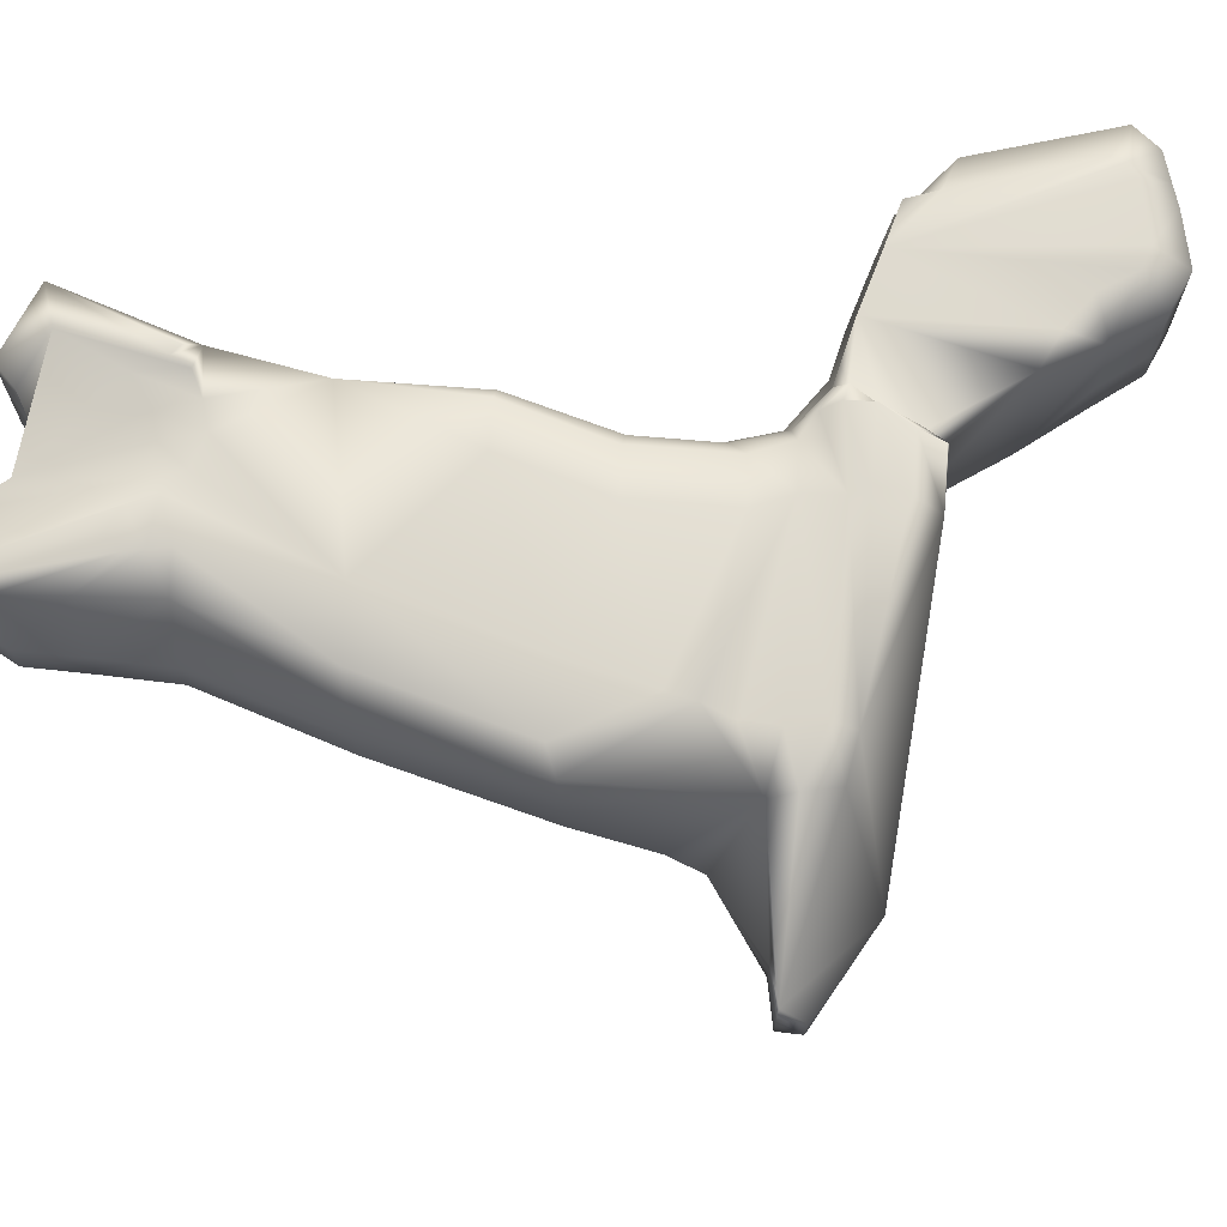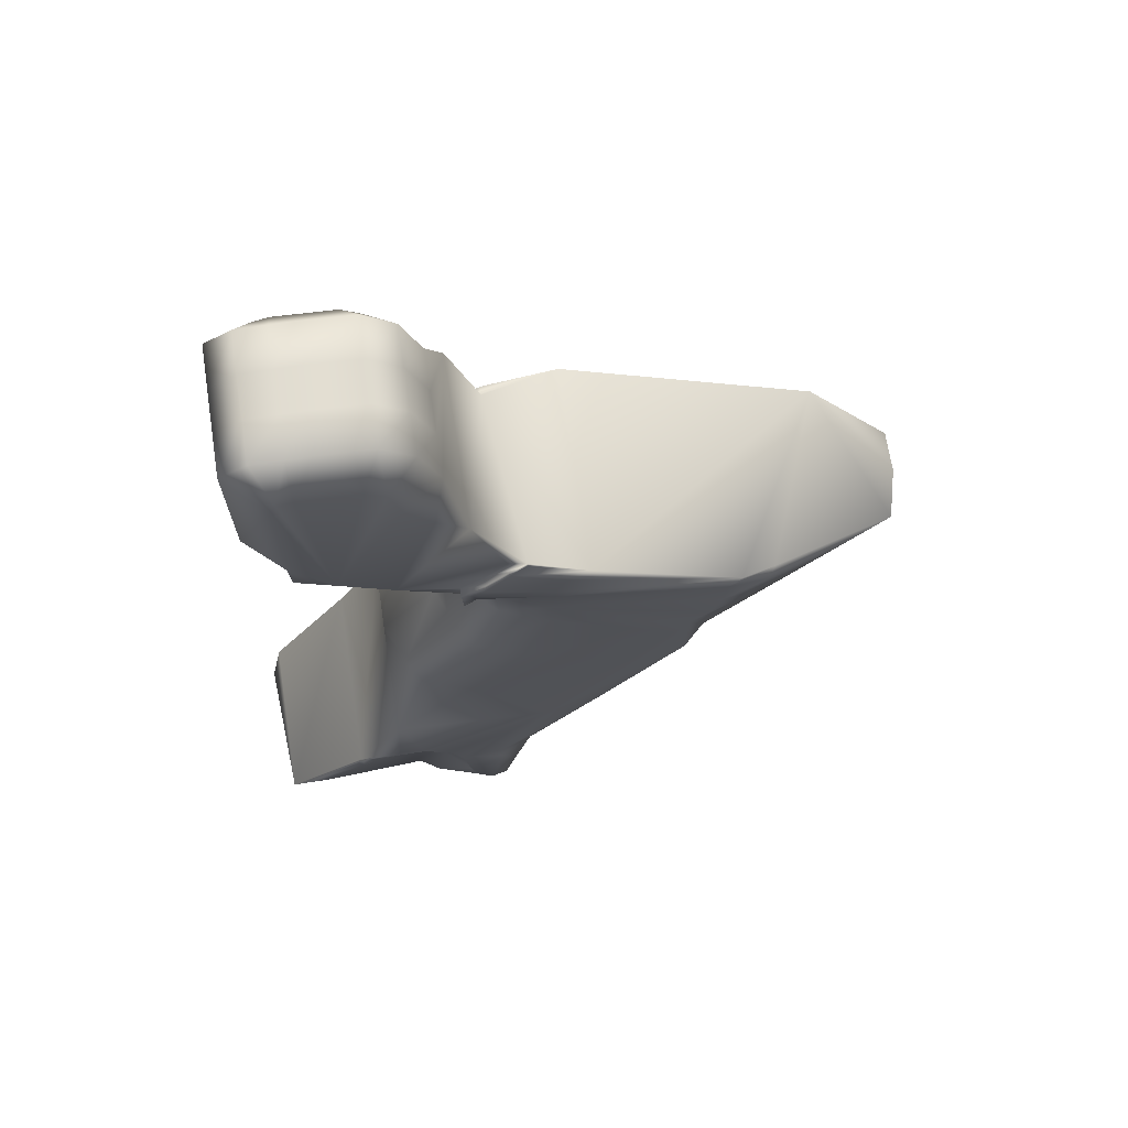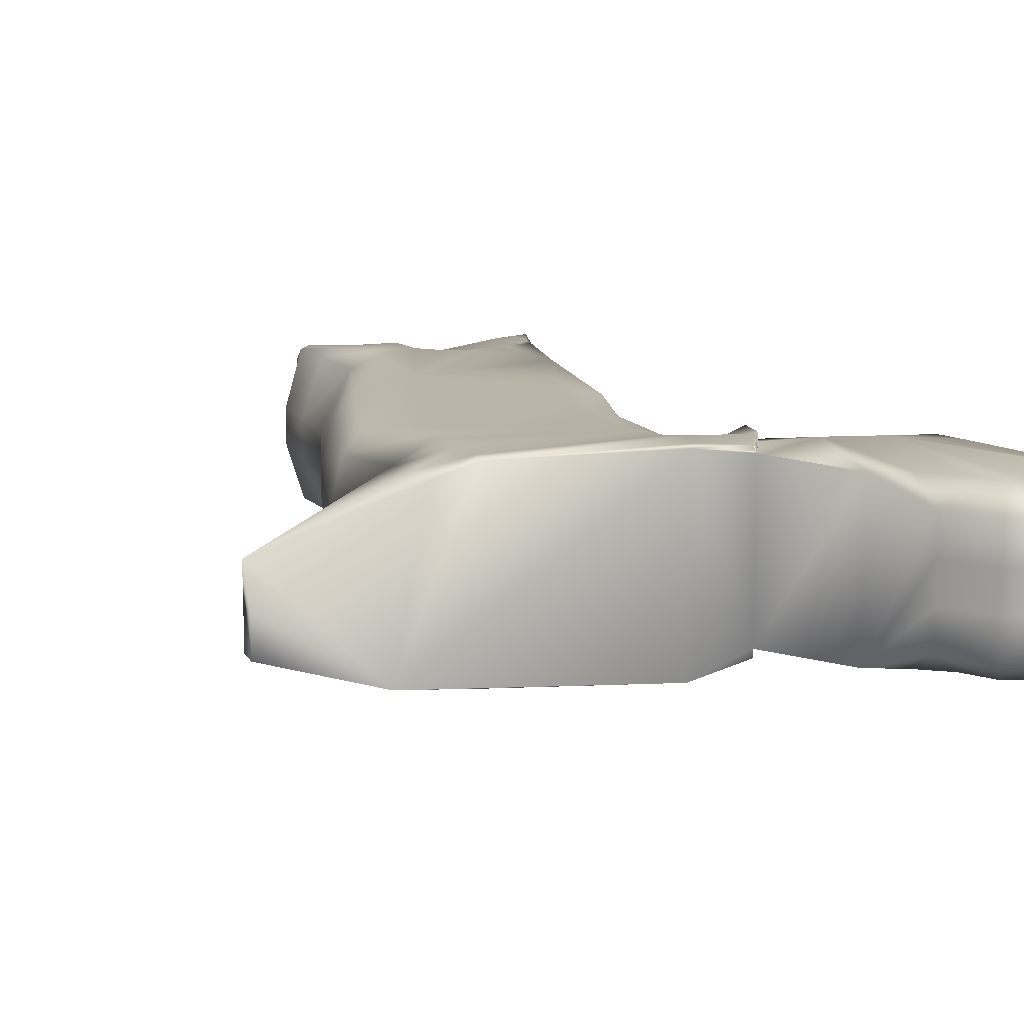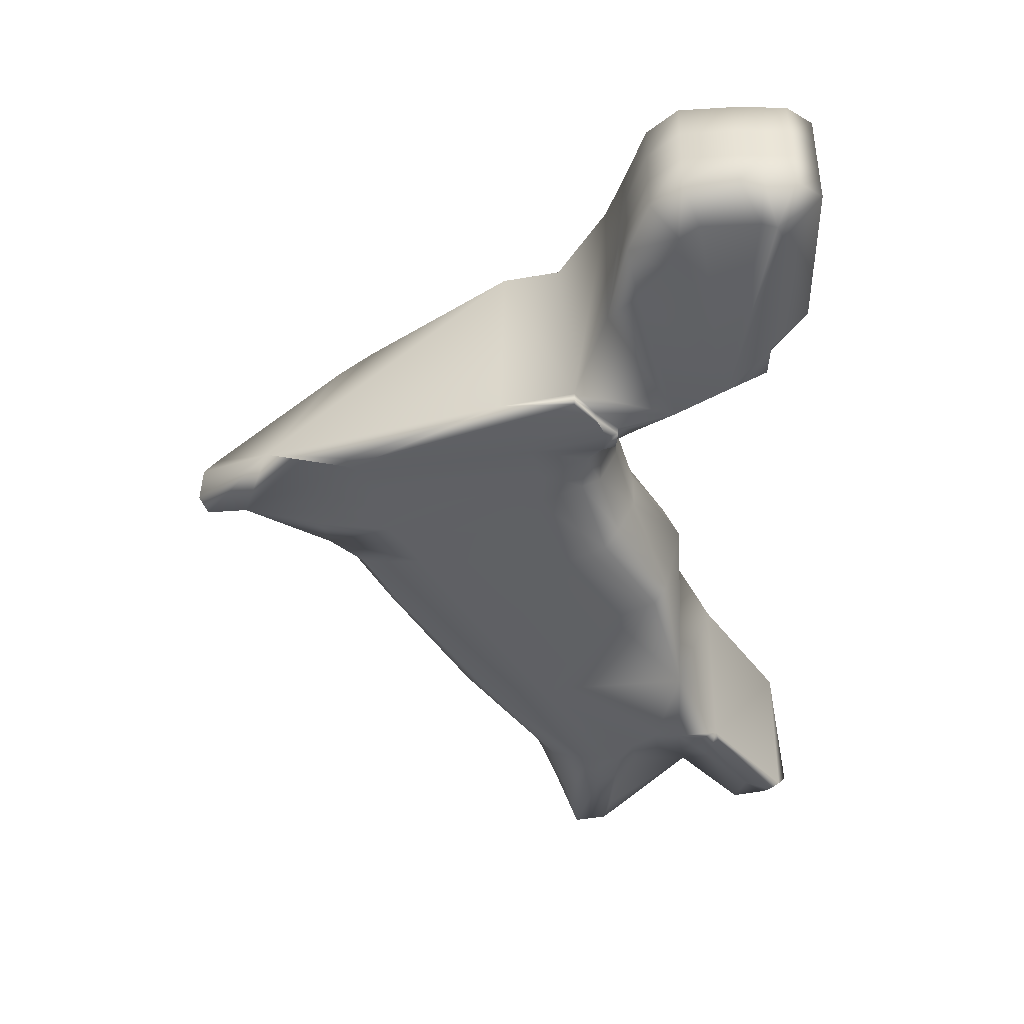
<metadata>
{"format":"obj","ext":"obj","renderer":"f3d","projection":"perspective","resolution":1024,"background":"white","views":[{"elev":70.7,"azim":78.0,"up":"+Z"},{"elev":69.5,"azim":-8.9,"up":"+Y"},{"elev":13.5,"azim":140.8,"up":"+Z"},{"elev":44.3,"azim":-178.9,"up":"+Y"}]}
</metadata>
<code>
v 0.173 0.593 0.08331
v 0.173 0.593 0.1082
v 0.173 0.593 0.1332
v 0.3462 0.4415 0.03759
v 0.1613 0.03474 0.08331
v 0.04578 0.08865 0.1082
v 0.4179 0.3745 0.1082
v 0.04151 0.109 0.0459
v 0.1913 0.06039 0.1457
v 0.1705 0.06526 0.0459
v 0.3513 0.341 0.05837
v 0.1886 0.4774 0.1478
v 0.2727 0.2089 0.1332
v 0.09661 0.6442 0.08331
v 0.09661 0.6442 0.05837
v 0.0782 0.6442 0.08331
v 0.0782 0.6442 0.05837
v 0.06193 0.6334 0.08331
v 0.06193 0.6334 0.05837
v 0.06193 0.5471 0.08331
v 0.06193 0.5471 0.05837
v 0.07357 0.5147 0.08331
v 0.08414 0.5144 0.05837
v 0.09661 0.4986 0.08331
v 0.1073 0.4982 0.05837
v 0.129 0.477 0.08331
v 0.1396 0.4766 0.05837
v 0.1521 0.4635 0.08331
v 0.173 0.4366 0.08331
v 0.1835 0.4362 0.05837
v 0.173 0.4069 0.08331
v 0.1835 0.4065 0.05837
v 0.1591 0.3611 0.08331
v 0.1696 0.3607 0.05837
v 0.135 0.3068 0.05837
v 0.03557 0.0991 0.05837
v 0.04578 0.08865 0.08331
v 0.04578 0.08865 0.05837
v 0.1776 0.03474 0.08331
v 0.2053 0.06169 0.08331
v 0.2168 0.09673 0.08331
v 0.2307 0.1372 0.08331
v 0.2815 0.21 0.08331
v 0.2727 0.2089 0.05837
v 0.3347 0.2963 0.08331
v 0.3259 0.2952 0.05837
v 0.4179 0.3745 0.08331
v 0.4179 0.3745 0.05837
v 0.4434 0.3719 0.08331
v 0.4434 0.3719 0.05837
v 0.448 0.3853 0.08331
v 0.448 0.3853 0.05837
v 0.1105 0.09138 0.08331
v 0.08746 0.08604 0.08331
v 0.07119 0.07784 0.08331
v 0.07119 0.07784 0.05837
v 0.05041 0.08331 0.08331
v 0.05041 0.08331 0.05837
v 0.173 0.593 0.05837
v 0.1613 0.6253 0.08331
v 0.1613 0.6253 0.05837
v 0.1429 0.6414 0.08331
v 0.1429 0.6414 0.05837
v 0.1105 0.6442 0.08331
v 0.1105 0.6442 0.05837
v 0.09661 0.6442 0.1082
v 0.0782 0.6442 0.1082
v 0.06193 0.6334 0.1082
v 0.06193 0.5471 0.1082
v 0.07357 0.5147 0.1082
v 0.09661 0.4986 0.1082
v 0.129 0.477 0.1082
v 0.1521 0.4635 0.1082
v 0.173 0.4366 0.1082
v 0.173 0.4069 0.1082
v 0.1591 0.3611 0.1082
v 0.1244 0.3071 0.1082
v 0.1776 0.03474 0.1082
v 0.2053 0.06169 0.1082
v 0.2168 0.09673 0.1082
v 0.2307 0.1372 0.1082
v 0.2815 0.21 0.1082
v 0.3347 0.2963 0.1082
v 0.4434 0.3719 0.1082
v 0.1429 0.05089 0.1082
v 0.1613 0.03474 0.1082
v 0.1313 0.07784 0.1082
v 0.1105 0.09138 0.1082
v 0.08746 0.08604 0.1082
v 0.07119 0.07784 0.1082
v 0.05041 0.08331 0.1082
v 0.1613 0.6253 0.1082
v 0.1429 0.6414 0.1082
v 0.1105 0.6442 0.1082
v 0.09661 0.6442 0.1332
v 0.0782 0.6442 0.1332
v 0.06193 0.6334 0.1332
v 0.06193 0.5471 0.1332
v 0.08414 0.5144 0.1332
v 0.1073 0.4982 0.1332
v 0.1396 0.4766 0.1332
v 0.1835 0.4362 0.1332
v 0.1835 0.4065 0.1332
v 0.1696 0.3607 0.1332
v 0.135 0.3068 0.1332
v 0.1776 0.03474 0.1332
v 0.3259 0.2952 0.1332
v 0.1429 0.05089 0.1332
v 0.1613 0.03474 0.1332
v 0.1313 0.07784 0.1332
v 0.1105 0.09138 0.1332
v 0.08746 0.08604 0.1332
v 0.07119 0.07784 0.1332
v 0.1613 0.6253 0.1332
v 0.1429 0.6414 0.1332
v 0.1105 0.6442 0.1332
v 0.2126 0.5029 0.153
v 0.08366 0.5321 0.1478
v 0.08473 0.5126 0.1478
v 0.1075 0.498 0.1478
v 0.08366 0.6145 0.1478
v 0.08782 0.6218 0.1478
v 0.0972 0.6242 0.1478
v 0.1326 0.6218 0.1478
v 0.144 0.6133 0.1478
v 0.1502 0.5903 0.1478
v 0.1658 0.5696 0.1478
v 0.1388 0.4774 0.1478
v 0.1835 0.5538 0.1478
v 0.2022 0.4932 0.1478
v 0.1741 0.4653 0.1478
v 0.1617 0.464 0.1478
v 0.1741 0.4568 0.1478
v 0.1075 0.498 0.04376
v 0.08473 0.5126 0.04376
v 0.08366 0.5321 0.04376
v 0.08366 0.6145 0.04376
v 0.08782 0.6218 0.04376
v 0.0972 0.6242 0.04376
v 0.1326 0.6218 0.04376
v 0.144 0.6133 0.04376
v 0.1502 0.5903 0.04376
v 0.1658 0.5696 0.04376
v 0.1388 0.4774 0.04376
v 0.1835 0.5538 0.04376
v 0.2022 0.4932 0.04376
v 0.1886 0.4774 0.04376
v 0.1741 0.4653 0.04376
v 0.1617 0.464 0.04376
v 0.1741 0.4568 0.04376
v 0.04151 0.109 0.1457
v 0.1705 0.06526 0.1457
v 0.1663 0.08224 0.1457
v 0.1497 0.1357 0.1457
v 0.1331 0.1478 0.1457
v 0.1164 0.1478 0.1457
v 0.09566 0.1405 0.1457
v 0.06644 0.109 0.1457
v 0.1809 0.05314 0.1457
v 0.1934 0.4366 0.1457
v 0.1954 0.4124 0.1457
v 0.1788 0.3565 0.1457
v 0.1434 0.3031 0.1457
v 0.1996 0.09684 0.1457
v 0.21 0.1405 0.1457
v 0.2579 0.211 0.1457
v 0.3119 0.2934 0.1457
v 0.1829 0.4487 0.1498
v 0.1753 0.4568 0.1557
v 0.1741 0.4653 0.153
v 0.1809 0.4608 0.1519
v 0.1886 0.4774 0.153
v 0.1867 0.4754 0.1557
v 0.2022 0.4932 0.153
v 0.2022 0.49 0.1541
v 0.2126 0.5021 0.1541
v 0.3598 0.4196 0.1457
v 0.3577 0.3989 0.1457
v 0.3577 0.3833 0.1457
v 0.09091 0.1673 0.1541
v 0.09506 0.1612 0.1541
v 0.1649 0.1284 0.1557
v 0.1617 0.1454 0.1541
v 0.1534 0.1599 0.1541
v 0.1367 0.1721 0.1541
v 0.12 0.1721 0.1541
v 0.104 0.1696 0.1541
v 0.09922 0.1648 0.1541
v 0.1762 0.1175 0.1541
v 0.2225 0.4293 0.1541
v 0.2246 0.405 0.1541
v 0.208 0.3492 0.1541
v 0.1726 0.2959 0.1541
v 0.1226 0.2327 0.1541
v 0.09352 0.1769 0.1541
v 0.1866 0.1247 0.1541
v 0.1877 0.1345 0.1541
v 0.1886 0.1466 0.1541
v 0.2205 0.2206 0.1541
v 0.2745 0.3031 0.1541
v 0.3016 0.3492 0.1541
v 0.3099 0.3638 0.1541
v 0.2288 0.4512 0.1561
v 0.2266 0.4621 0.1572
v 0.2345 0.4791 0.1572
v 0.248 0.4912 0.1582
v 0.3379 0.4305 0.1541
v 0.3307 0.4184 0.1541
v 0.3286 0.3978 0.1541
v 0.3224 0.3808 0.1541
v 0.3224 0.3784 0.1541
v 0.0478 0.1017 0.0459
v 0.1663 0.08224 0.0459
v 0.1497 0.1357 0.0459
v 0.1331 0.1478 0.0459
v 0.1164 0.1478 0.0459
v 0.09566 0.1405 0.0459
v 0.06644 0.109 0.0459
v 0.1934 0.4366 0.0459
v 0.1954 0.4124 0.0459
v 0.1788 0.3565 0.0459
v 0.1434 0.3031 0.0459
v 0.1913 0.06039 0.0459
v 0.1996 0.09684 0.0459
v 0.21 0.1405 0.0459
v 0.2579 0.211 0.0459
v 0.3119 0.2934 0.0459
v 0.339 0.3396 0.0459
v 0.3619 0.3589 0.0459
v 0.1741 0.4653 0.03854
v 0.1753 0.4568 0.03592
v 0.1829 0.4487 0.04174
v 0.1809 0.4608 0.03961
v 0.1886 0.4774 0.03854
v 0.1867 0.4754 0.03592
v 0.2022 0.4932 0.03854
v 0.2022 0.49 0.03759
v 0.3982 0.4366 0.0459
v 0.3754 0.4329 0.0459
v 0.3598 0.4196 0.0459
v 0.3577 0.3989 0.0459
v 0.3577 0.3833 0.0459
v 0.3671 0.3747 0.0459
v 0.09091 0.1673 0.03759
v 0.09506 0.1612 0.03759
v 0.1649 0.1284 0.03592
v 0.1617 0.1454 0.03759
v 0.1534 0.1599 0.03759
v 0.1367 0.1721 0.03759
v 0.12 0.1721 0.03759
v 0.104 0.1696 0.03759
v 0.09922 0.1648 0.03759
v 0.1762 0.1175 0.03759
v 0.2225 0.4293 0.03759
v 0.2246 0.405 0.03759
v 0.208 0.3492 0.03759
v 0.1726 0.2959 0.03759
v 0.1226 0.2327 0.03759
v 0.09352 0.1769 0.03759
v 0.1866 0.1247 0.03759
v 0.1877 0.1345 0.03759
v 0.1886 0.1466 0.03759
v 0.2205 0.2206 0.03759
v 0.2745 0.3031 0.03759
v 0.3016 0.3492 0.03759
v 0.3099 0.3638 0.03759
v 0.2288 0.4512 0.03545
v 0.2266 0.4621 0.03438
v 0.2345 0.4791 0.03438
v 0.248 0.4912 0.03343
v 0.3431 0.4342 0.03759
v 0.3379 0.4305 0.03759
v 0.3307 0.4184 0.03759
v 0.3286 0.3978 0.03759
v 0.3224 0.3808 0.03759
v 0.3224 0.3784 0.03759
f 51 238 52
f 51 84 238
f 84 177 238
f 177 207 238
f 207 206 238
f 206 270 238
f 206 146 270
f 146 236 270
f 206 117 146
f 206 176 117
f 117 129 146
f 270 4 238
f 84 178 177
f 84 179 178
f 129 145 146
f 129 3 145
f 3 2 145
f 2 1 145
f 1 59 145
f 84 7 179
f 129 127 3
f 59 143 145
f 117 130 129
f 236 237 270
f 146 147 236
f 207 205 206
f 207 204 205
f 130 128 129
f 145 144 146
f 10 39 223
f 10 5 39
f 10 85 5
f 10 87 85
f 10 53 87
f 10 213 53
f 213 214 53
f 214 215 53
f 215 216 53
f 216 217 53
f 217 56 53
f 56 54 53
f 53 88 87
f 56 55 54
f 39 40 223
f 223 253 10
f 223 260 253
f 112 158 111
f 112 113 158
f 113 151 158
f 113 6 151
f 6 36 151
f 36 8 151
f 8 259 151
f 259 195 151
f 259 258 195
f 258 194 195
f 113 91 6
f 158 110 111
f 6 37 36
f 258 77 194
f 258 35 77
f 258 222 35
f 77 105 194
f 105 163 194
f 113 90 91
f 35 33 77
f 35 34 33
f 151 181 158
f 151 180 181
f 163 193 194
f 258 257 222
f 229 47 48
f 229 179 47
f 179 7 47
f 229 11 179
f 11 83 179
f 83 107 179
f 107 202 179
f 202 211 179
f 107 167 202
f 167 201 202
f 11 45 83
f 211 210 179
f 11 46 45
f 167 200 201
f 238 50 52
f 238 48 50
f 238 239 48
f 239 240 48
f 240 241 48
f 241 242 48
f 242 243 48
f 243 229 48
f 117 12 130
f 229 228 11
f 217 218 56
f 218 58 56
f 218 212 58
f 212 38 58
f 212 36 38
f 212 8 36
f 40 224 223
f 40 41 224
f 41 225 224
f 41 42 225
f 42 44 225
f 42 43 44
f 158 157 110
f 157 156 110
f 156 155 110
f 155 154 110
f 154 108 110
f 154 153 108
f 153 152 108
f 152 109 108
f 152 159 109
f 159 106 109
f 159 9 106
f 9 78 106
f 9 79 78
f 9 164 79
f 164 80 79
f 164 165 80
f 165 81 80
f 108 85 110
f 165 13 81
f 149 30 150
f 149 29 30
f 149 28 29
f 149 27 28
f 133 101 132
f 133 73 101
f 73 72 101
f 133 102 73
f 174 172 12
f 150 230 148
f 133 170 169
f 231 150 30
f 172 131 12
f 135 136 23
f 21 23 136
f 118 98 121
f 131 170 133
f 174 12 117
f 172 170 131
f 102 133 169
f 147 234 236
f 116 115 124
f 136 137 21
f 118 99 98
f 137 19 21
f 230 147 148
f 234 147 230
f 119 99 118
f 127 126 3
f 59 142 143
f 59 141 142
f 141 61 63
f 63 65 140
f 61 141 59
f 139 140 65
f 63 140 141
f 15 139 65
f 15 138 139
f 17 138 15
f 137 138 19
f 138 17 19
f 126 125 3
f 115 114 125
f 123 116 124
f 3 125 114
f 97 96 122
f 125 124 115
f 116 123 95
f 123 122 95
f 95 122 96
f 97 122 121
f 98 97 121
f 230 150 231
f 4 270 271
f 269 271 270
f 269 268 271
f 271 268 272
f 268 267 272
f 272 267 273
f 267 254 273
f 273 254 274
f 275 274 254
f 276 275 254
f 276 254 266
f 254 255 266
f 266 255 265
f 255 256 265
f 265 256 264
f 256 257 264
f 263 264 257
f 258 263 257
f 260 246 253
f 260 261 246
f 246 261 247
f 261 262 247
f 262 263 247
f 247 263 248
f 248 263 249
f 263 258 249
f 249 258 250
f 258 259 250
f 250 259 251
f 251 259 252
f 245 252 259
f 244 245 259
f 276 266 229
f 243 276 229
f 267 219 254
f 232 219 267
f 259 8 244
f 275 276 243
f 242 275 243
f 274 275 242
f 241 274 242
f 273 274 241
f 240 273 241
f 272 273 240
f 239 272 240
f 271 272 239
f 238 271 239
f 4 271 238
f 269 270 237
f 235 269 237
f 268 269 235
f 233 268 235
f 267 268 233
f 232 267 233
f 265 229 266
f 228 229 265
f 264 228 265
f 227 228 264
f 263 227 264
f 226 227 263
f 262 226 263
f 225 226 262
f 261 225 262
f 224 225 261
f 260 224 261
f 223 224 260
f 256 222 257
f 221 222 256
f 255 221 256
f 220 221 255
f 254 220 255
f 219 220 254
f 245 218 252
f 212 218 245
f 253 246 10
f 251 252 218
f 217 251 218
f 250 251 217
f 216 250 217
f 249 250 216
f 215 249 216
f 248 249 215
f 214 248 215
f 247 248 214
f 213 247 214
f 246 247 213
f 10 246 213
f 244 212 245
f 8 212 244
f 232 30 219
f 231 30 232
f 235 237 236
f 234 235 236
f 233 235 234
f 230 233 234
f 232 233 230
f 231 232 230
f 227 11 228
f 46 11 227
f 226 46 227
f 44 46 226
f 225 44 226
f 221 35 222
f 34 35 221
f 220 34 221
f 32 34 220
f 219 32 220
f 30 32 219
f 204 207 203
f 207 208 203
f 203 208 190
f 208 209 190
f 210 190 209
f 211 190 210
f 211 202 190
f 190 202 191
f 202 201 191
f 191 201 192
f 201 200 192
f 192 200 193
f 199 193 200
f 194 193 199
f 196 189 182
f 196 182 197
f 182 183 197
f 197 183 198
f 198 183 199
f 183 184 199
f 184 185 199
f 199 185 194
f 185 186 194
f 194 186 195
f 186 187 195
f 187 188 195
f 181 195 188
f 180 195 181
f 203 190 160
f 168 203 160
f 175 176 206
f 195 180 151
f 196 159 189
f 9 159 196
f 209 179 210
f 178 179 209
f 208 178 209
f 177 178 208
f 207 177 208
f 205 175 206
f 173 175 205
f 204 173 205
f 171 173 204
f 203 171 204
f 168 171 203
f 199 200 167
f 166 199 167
f 198 199 166
f 165 198 166
f 197 198 165
f 164 197 165
f 196 197 164
f 9 196 164
f 192 193 163
f 162 192 163
f 191 192 162
f 161 191 162
f 190 191 161
f 160 190 161
f 181 188 158
f 189 152 182
f 159 152 189
f 187 158 188
f 157 158 187
f 186 157 187
f 156 157 186
f 185 156 186
f 155 156 185
f 184 155 185
f 154 155 184
f 183 154 184
f 153 154 183
f 182 153 183
f 152 153 182
f 168 160 102
f 169 168 102
f 175 117 176
f 174 117 175
f 173 174 175
f 172 174 173
f 171 172 173
f 170 172 171
f 168 170 171
f 169 170 168
f 166 167 107
f 13 166 107
f 165 166 13
f 162 163 105
f 104 162 105
f 161 162 104
f 103 161 104
f 160 161 103
f 102 160 103
f 120 99 119
f 23 134 135
f 25 134 23
f 120 100 99
f 144 134 25
f 120 128 100
f 101 100 128
f 27 144 25
f 27 149 144
f 128 132 101
f 150 148 149
f 148 144 149
f 147 144 148
f 146 144 147
f 144 145 143
f 144 143 134
f 134 143 142
f 141 134 142
f 134 141 140
f 134 140 139
f 138 134 139
f 134 138 137
f 136 134 137
f 134 136 135
f 131 133 132
f 128 131 132
f 128 12 131
f 128 130 12
f 129 128 127
f 127 128 120
f 127 120 126
f 120 125 126
f 125 120 124
f 124 120 123
f 120 122 123
f 122 120 121
f 120 118 121
f 118 120 119
f 86 109 78
f 109 106 78
f 95 66 94
f 116 95 94
f 116 94 93
f 115 116 93
f 115 93 92
f 114 115 92
f 114 92 2
f 3 114 2
f 90 113 89
f 113 112 89
f 89 112 88
f 112 111 88
f 88 111 87
f 111 110 87
f 87 110 85
f 85 108 86
f 108 109 86
f 107 83 82
f 13 107 82
f 13 82 81
f 105 77 76
f 104 105 76
f 104 76 75
f 103 104 75
f 103 75 74
f 102 103 74
f 102 74 73
f 101 72 71
f 100 101 71
f 100 71 70
f 99 100 70
f 99 70 69
f 98 99 69
f 98 69 68
f 97 98 68
f 97 68 67
f 96 97 67
f 96 67 66
f 95 96 66
f 91 57 37
f 6 91 37
f 49 84 51
f 5 86 39
f 86 78 39
f 66 14 64
f 94 66 64
f 94 64 62
f 93 94 62
f 93 62 60
f 92 93 60
f 92 60 1
f 2 92 1
f 57 91 55
f 91 90 55
f 55 90 54
f 90 89 54
f 54 89 53
f 89 88 53
f 85 86 5
f 84 49 47
f 7 84 47
f 83 45 43
f 82 83 43
f 82 43 42
f 81 82 42
f 81 42 41
f 80 81 41
f 80 41 40
f 79 80 40
f 79 40 39
f 78 79 39
f 76 77 33
f 76 33 31
f 75 76 31
f 75 31 29
f 74 75 29
f 74 29 28
f 73 74 28
f 73 28 26
f 72 73 26
f 72 26 24
f 71 72 24
f 71 24 22
f 70 71 22
f 70 22 20
f 69 70 20
f 69 20 18
f 68 69 18
f 68 18 16
f 67 68 16
f 67 16 14
f 66 67 14
f 57 58 38
f 37 57 38
f 50 49 52
f 49 51 52
f 14 15 65
f 64 14 65
f 64 65 63
f 62 64 63
f 62 63 61
f 60 62 61
f 60 61 59
f 1 60 59
f 58 57 56
f 57 55 56
f 49 50 48
f 47 49 48
f 45 46 44
f 43 45 44
f 37 38 36
f 33 34 32
f 31 33 32
f 31 32 30
f 29 31 30
f 26 28 27
f 26 27 25
f 24 26 25
f 24 25 23
f 22 24 23
f 22 23 21
f 20 22 21
f 20 21 19
f 18 20 19
f 18 19 17
f 16 18 17
f 16 17 15
f 14 16 15

</code>
